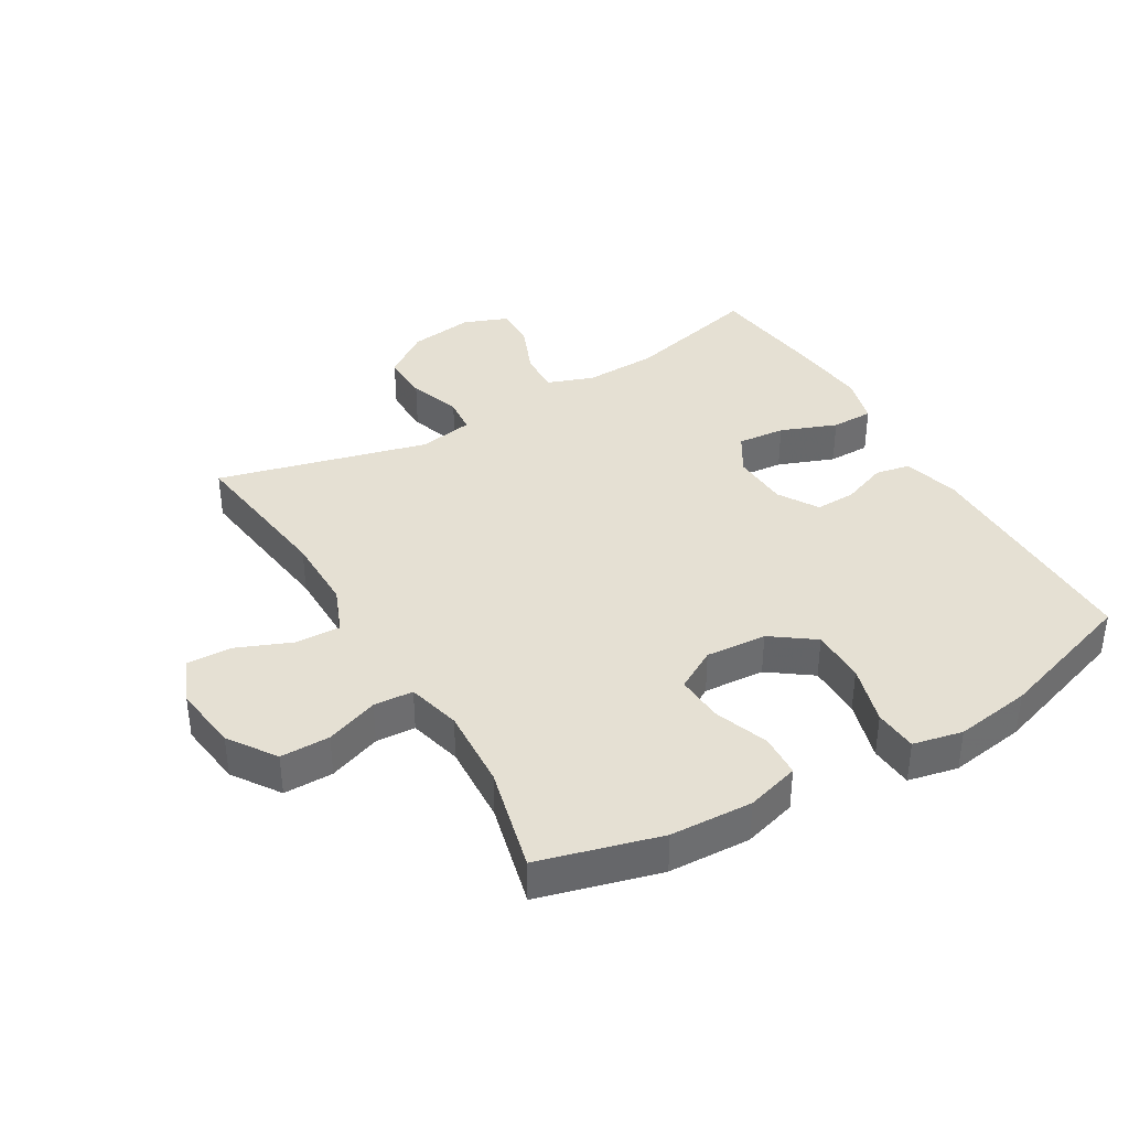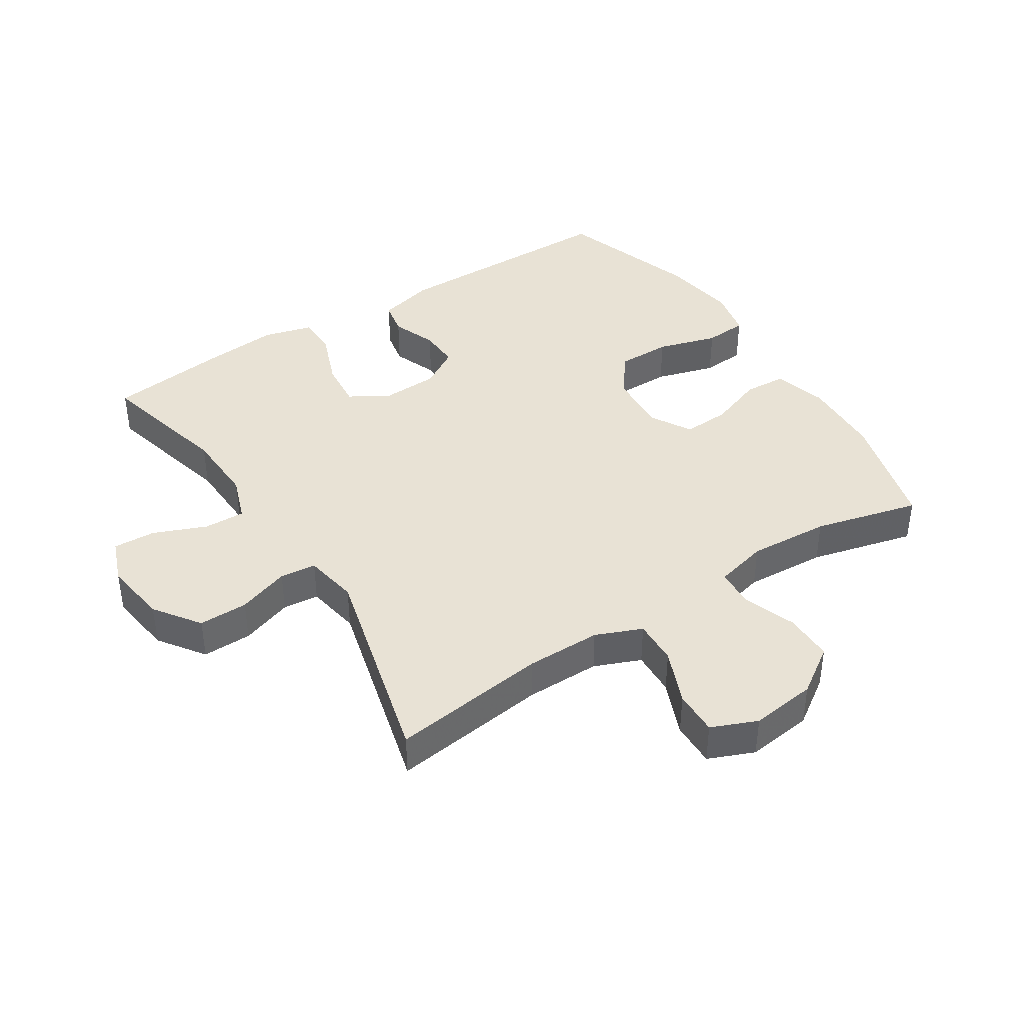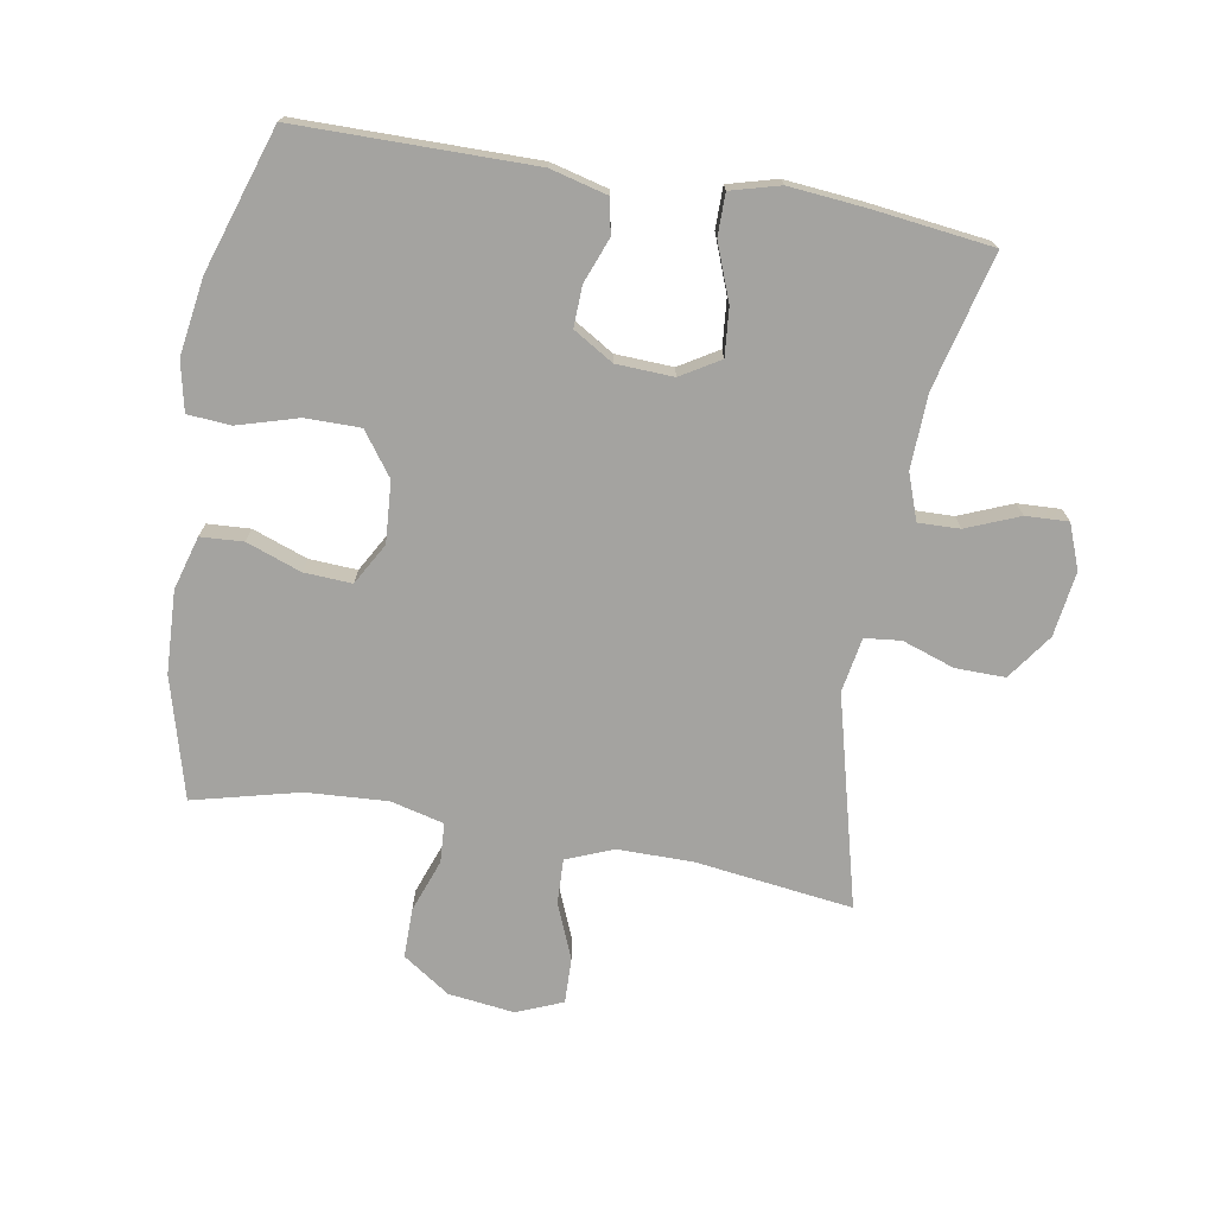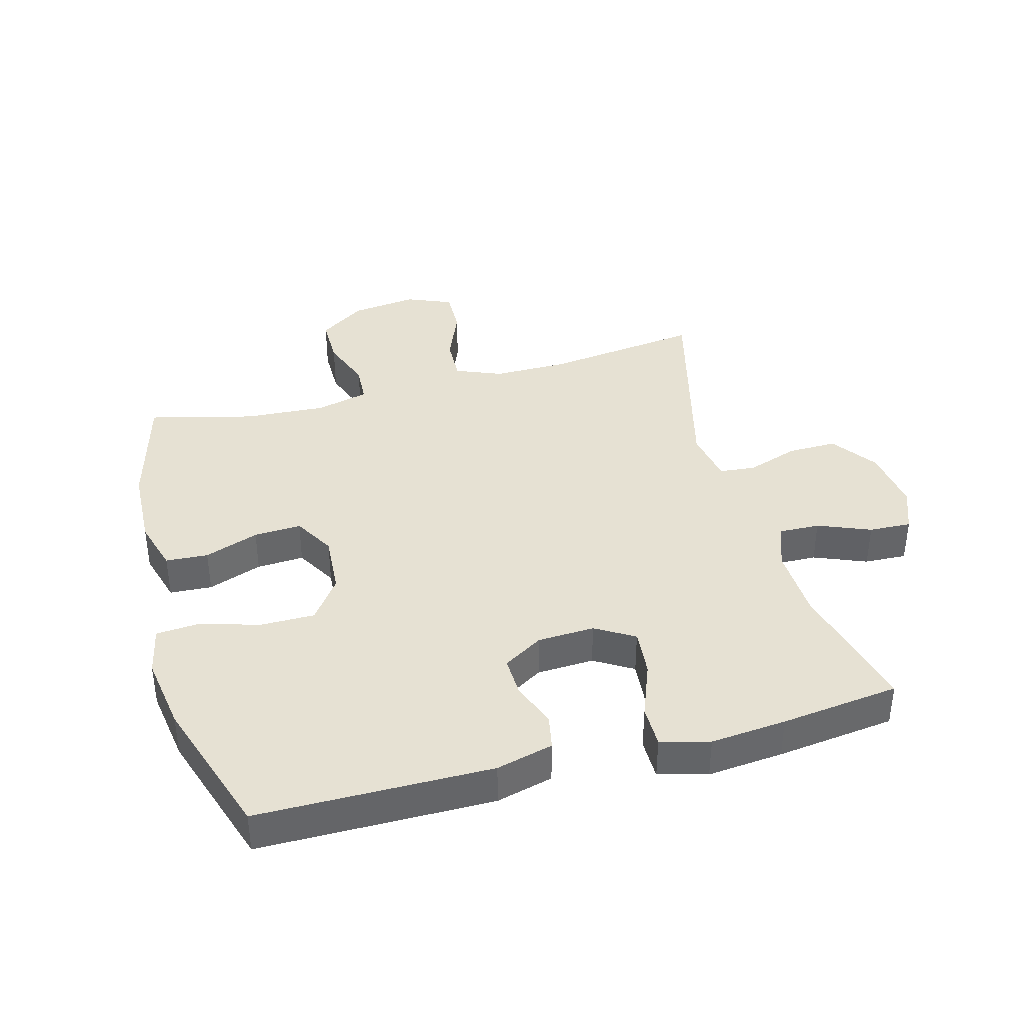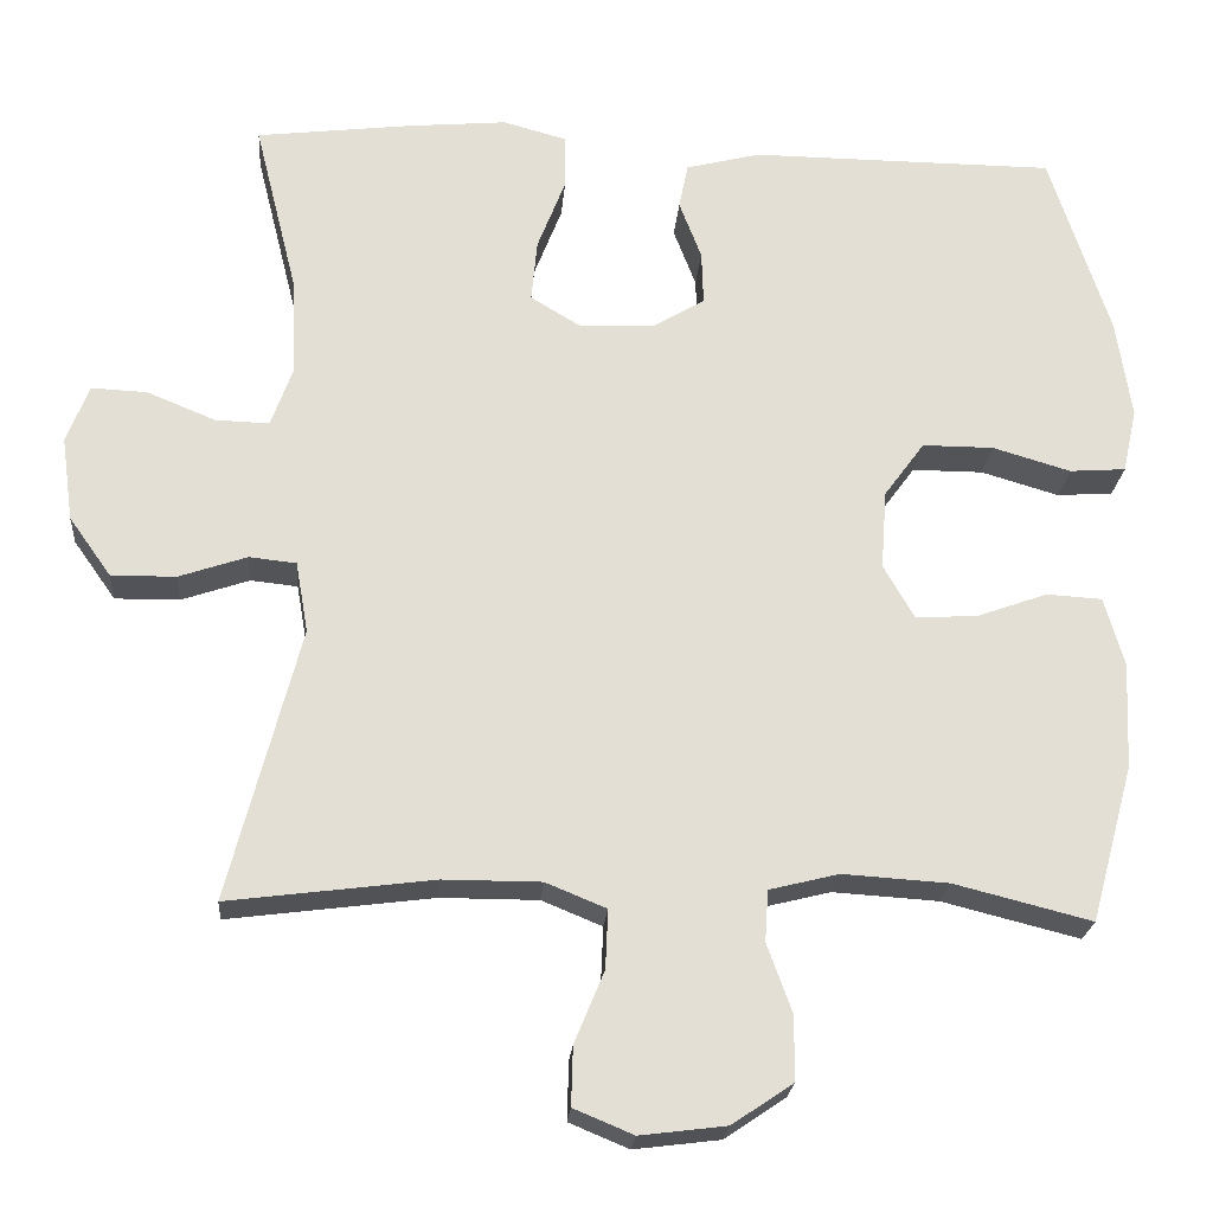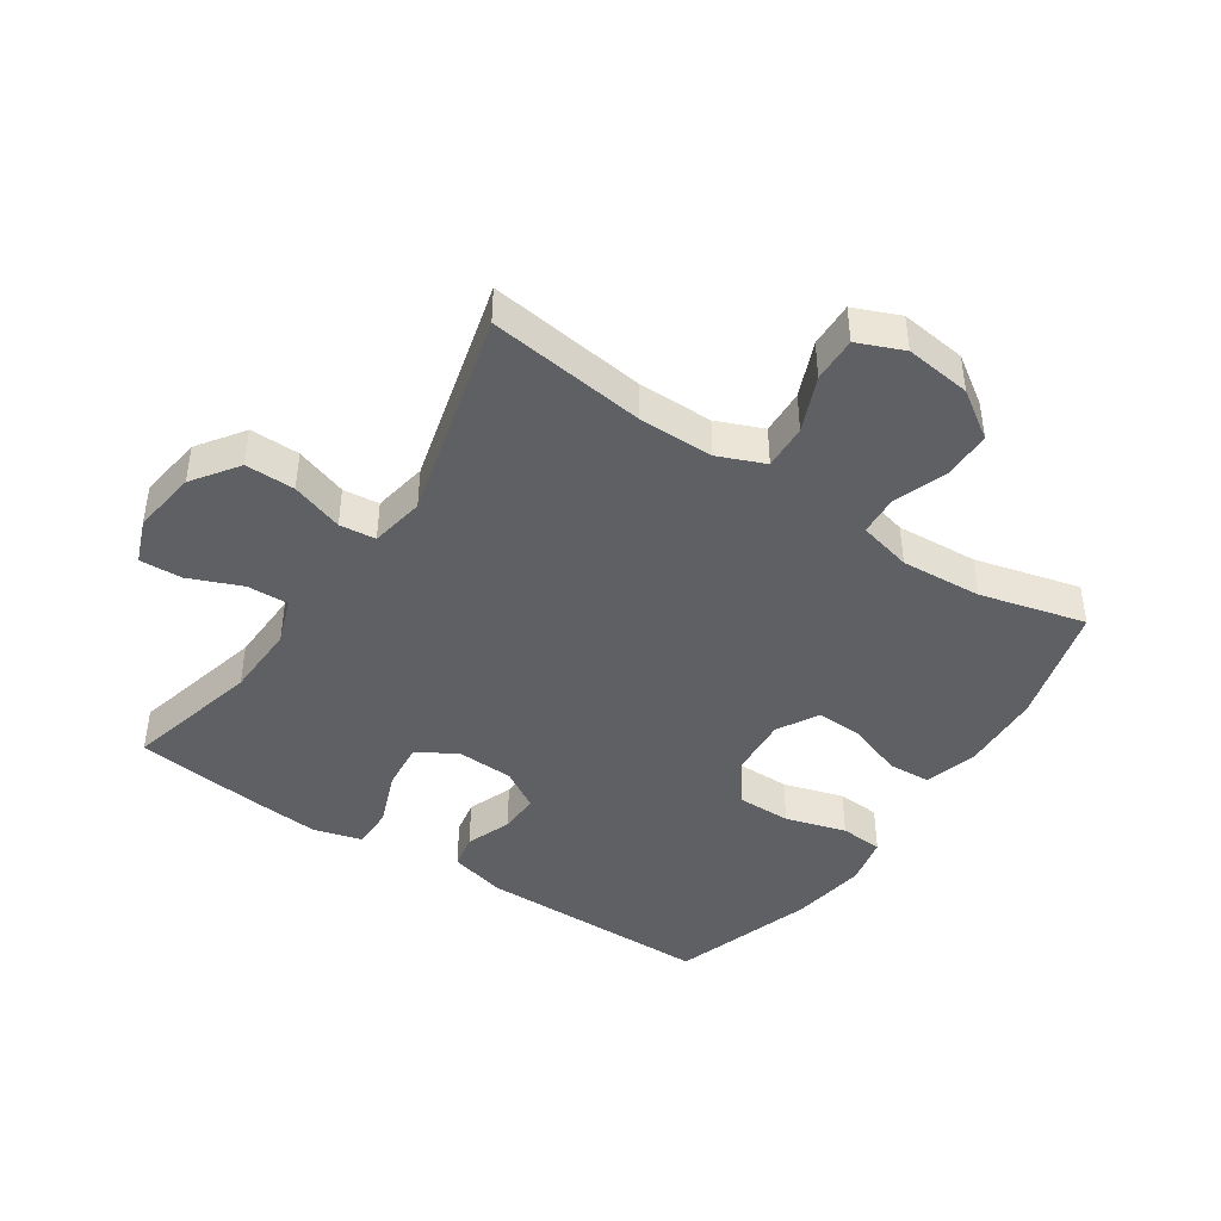
<metadata>
{"format":"obj","ext":"obj","renderer":"f3d","projection":"perspective","resolution":1024,"background":"white","views":[{"elev":38.2,"azim":-120.6,"up":"+Y"},{"elev":40.7,"azim":147.2,"up":"+Y"},{"elev":-72.8,"azim":-9.9,"up":"+Y"},{"elev":38.9,"azim":-15.3,"up":"+Y"},{"elev":-22.8,"azim":175.5,"up":"+Z"},{"elev":-43.4,"azim":146.3,"up":"+Y"}]}
</metadata>
<code>
v -0.5 0.07 -0.5
v -0.552 0.07 -0.31
v -0.558 0.07 -0.181
v -0.534 0.07 -0.097
v -0.467 0.07 -0.093
v -0.381 0.07 -0.124
v -0.306 0.07 -0.128
v -0.269 0.07 -0.063
v -0.276 0.07 0.033
v -0.325 0.07 0.1
v -0.411 0.07 0.1
v -0.506 0.07 0.072
v -0.574 0.07 0.077
v -0.591 0.07 0.155
v -0.573 0.07 0.275
v -0.5 0.07 0.5
v -0.13 0.07 0.502
v -0.04 0.07 0.479
v -0.029 0.07 0.424
v -0.056 0.07 0.353
v -0.058 0.07 0.289
v 0.005 0.07 0.251
v 0.095 0.07 0.247
v 0.156 0.07 0.284
v 0.149 0.07 0.359
v 0.115 0.07 0.447
v 0.115 0.07 0.513
v 0.192 0.07 0.534
v 0.312 0.07 0.523
v 0.5 0.07 0.5
v 0.447 0.07 0.287
v 0.443 0.07 0.171
v 0.469 0.07 0.099
v 0.534 0.07 0.101
v 0.617 0.07 0.135
v 0.684 0.07 0.138
v 0.711 0.07 0.068
v 0.697 0.07 -0.034
v 0.646 0.07 -0.106
v 0.568 0.07 -0.105
v 0.486 0.07 -0.077
v 0.429 0.07 -0.083
v 0.414 0.07 -0.169
v 0.5 0.07 -0.5
v 0.252 0.07 -0.468
v 0.134 0.07 -0.468
v 0.061 0.07 -0.498
v 0.064 0.07 -0.569
v 0.1 0.07 -0.656
v 0.102 0.07 -0.727
v 0.03 0.07 -0.757
v -0.074 0.07 -0.744
v -0.148 0.07 -0.694
v -0.148 0.07 -0.616
v -0.118 0.07 -0.533
v -0.122 0.07 -0.471
v -0.206 0.07 -0.45
v -0.334 0.07 -0.458
v -0.5 0 -0.5
v -0.552 0 -0.31
v -0.558 0 -0.181
v -0.534 0 -0.097
v -0.467 0 -0.093
v -0.381 0 -0.124
v -0.306 0 -0.128
v -0.269 0 -0.063
v -0.276 0 0.033
v -0.325 0 0.1
v -0.411 0 0.1
v -0.506 0 0.072
v -0.574 0 0.077
v -0.591 0 0.155
v -0.573 0 0.275
v -0.5 0 0.5
v -0.13 0 0.502
v -0.04 0 0.479
v -0.029 0 0.424
v -0.056 0 0.353
v -0.058 0 0.289
v 0.005 0 0.251
v 0.095 0 0.247
v 0.156 0 0.284
v 0.149 0 0.359
v 0.115 0 0.447
v 0.115 0 0.513
v 0.192 0 0.534
v 0.312 0 0.523
v 0.5 0 0.5
v 0.447 0 0.287
v 0.443 0 0.171
v 0.469 0 0.099
v 0.534 0 0.101
v 0.617 0 0.135
v 0.684 0 0.138
v 0.711 0 0.068
v 0.697 0 -0.034
v 0.646 0 -0.106
v 0.568 0 -0.105
v 0.486 0 -0.077
v 0.429 0 -0.083
v 0.414 0 -0.169
v 0.5 0 -0.5
v 0.252 0 -0.468
v 0.134 0 -0.468
v 0.061 0 -0.498
v 0.064 0 -0.569
v 0.1 0 -0.656
v 0.102 0 -0.727
v 0.03 0 -0.757
v -0.074 0 -0.744
v -0.148 0 -0.694
v -0.148 0 -0.616
v -0.118 0 -0.533
v -0.122 0 -0.471
v -0.206 0 -0.45
v -0.334 0 -0.458
f 53 54 55
f 52 53 55
f 51 52 55
f 50 51 55
f 49 50 55
f 48 49 55
f 47 48 55 56
f 46 47 56 57
f 43 44 45
f 45 46 57
f 43 45 57
f 42 43 57
f 39 40 41
f 38 39 41
f 37 38 41
f 36 37 41
f 35 36 41
f 34 35 41
f 33 34 41 42
f 42 57 58
f 33 42 58
f 32 33 58
f 29 30 31
f 28 29 31
f 27 28 31
f 26 27 31
f 25 26 31
f 24 25 31 32
f 18 19 20
f 17 18 20
f 16 17 20
f 15 16 20
f 14 15 20
f 13 14 20
f 12 13 20
f 11 12 20
f 10 11 20 21
f 9 10 21 22
f 4 5 6
f 3 4 6
f 2 3 6
f 1 2 6
f 58 1 6
f 58 6 7
f 58 7 8
f 32 58 8
f 24 32 8
f 23 24 8
f 8 9 22 23
f 113 112 111
f 113 111 110
f 113 110 109
f 113 109 108
f 113 108 107
f 113 107 106
f 114 113 106 105
f 115 114 105 104
f 103 102 101
f 115 104 103
f 115 103 101
f 115 101 100
f 99 98 97
f 99 97 96
f 99 96 95
f 99 95 94
f 99 94 93
f 99 93 92
f 100 99 92 91
f 116 115 100
f 116 100 91
f 116 91 90
f 89 88 87
f 89 87 86
f 89 86 85
f 89 85 84
f 89 84 83
f 90 89 83 82
f 78 77 76
f 78 76 75
f 78 75 74
f 78 74 73
f 78 73 72
f 78 72 71
f 78 71 70
f 78 70 69
f 79 78 69 68
f 80 79 68 67
f 64 63 62
f 64 62 61
f 64 61 60
f 64 60 59
f 64 59 116
f 65 64 116
f 66 65 116
f 66 116 90
f 66 90 82
f 66 82 81
f 81 80 67 66
f 1 59 60 2
f 2 60 61 3
f 3 61 62 4
f 4 62 63 5
f 5 63 64 6
f 6 64 65 7
f 7 65 66 8
f 8 66 67 9
f 9 67 68 10
f 10 68 69 11
f 11 69 70 12
f 12 70 71 13
f 13 71 72 14
f 14 72 73 15
f 15 73 74 16
f 16 74 75 17
f 17 75 76 18
f 18 76 77 19
f 19 77 78 20
f 20 78 79 21
f 21 79 80 22
f 22 80 81 23
f 23 81 82 24
f 24 82 83 25
f 25 83 84 26
f 26 84 85 27
f 27 85 86 28
f 28 86 87 29
f 29 87 88 30
f 30 88 89 31
f 31 89 90 32
f 32 90 91 33
f 33 91 92 34
f 34 92 93 35
f 35 93 94 36
f 36 94 95 37
f 37 95 96 38
f 38 96 97 39
f 39 97 98 40
f 40 98 99 41
f 41 99 100 42
f 42 100 101 43
f 43 101 102 44
f 44 102 103 45
f 45 103 104 46
f 46 104 105 47
f 47 105 106 48
f 48 106 107 49
f 49 107 108 50
f 50 108 109 51
f 51 109 110 52
f 52 110 111 53
f 53 111 112 54
f 54 112 113 55
f 55 113 114 56
f 56 114 115 57
f 57 115 116 58
f 58 116 59 1

</code>
